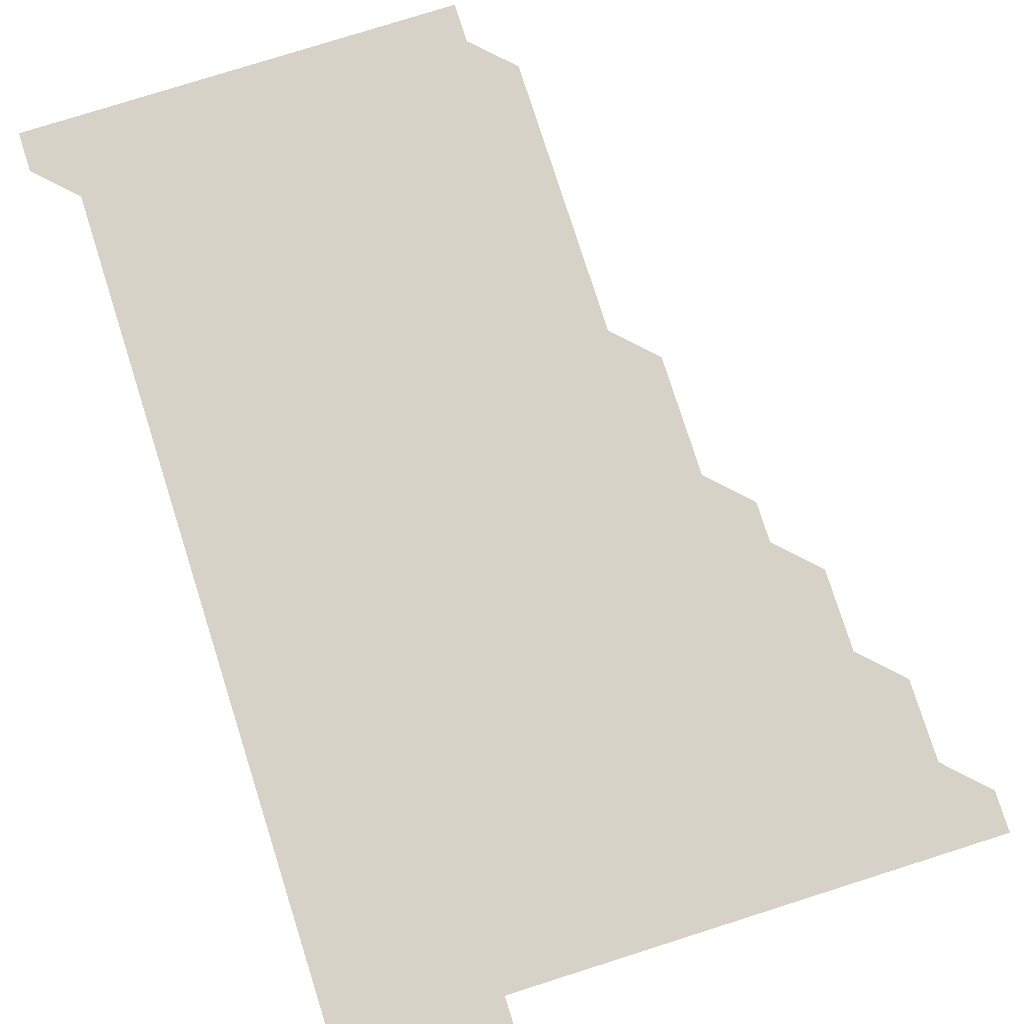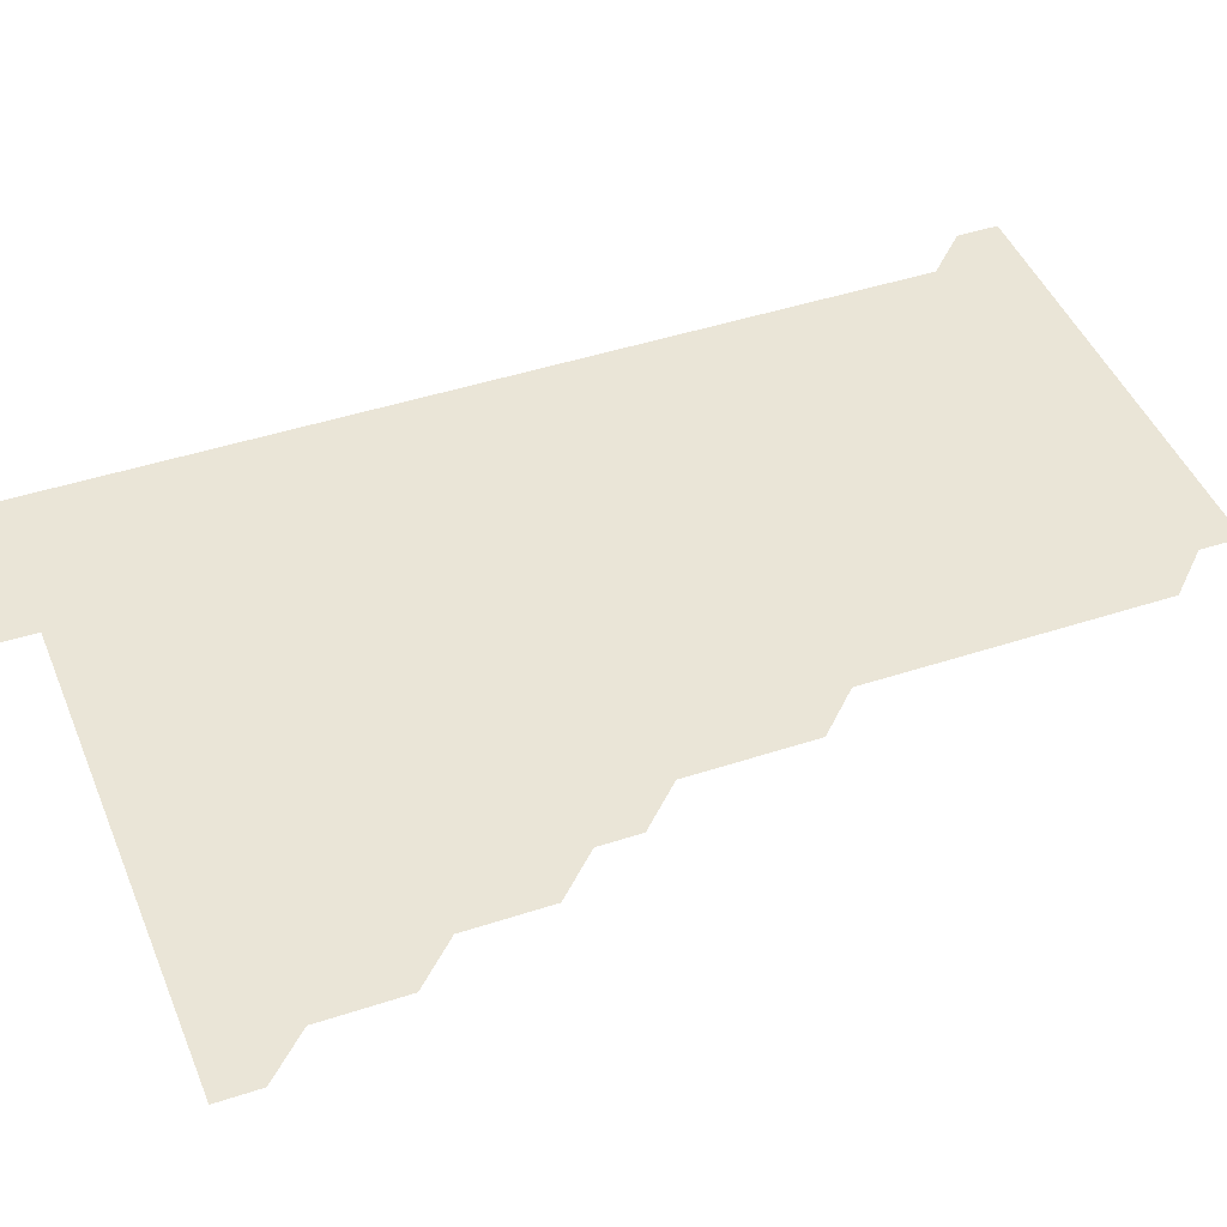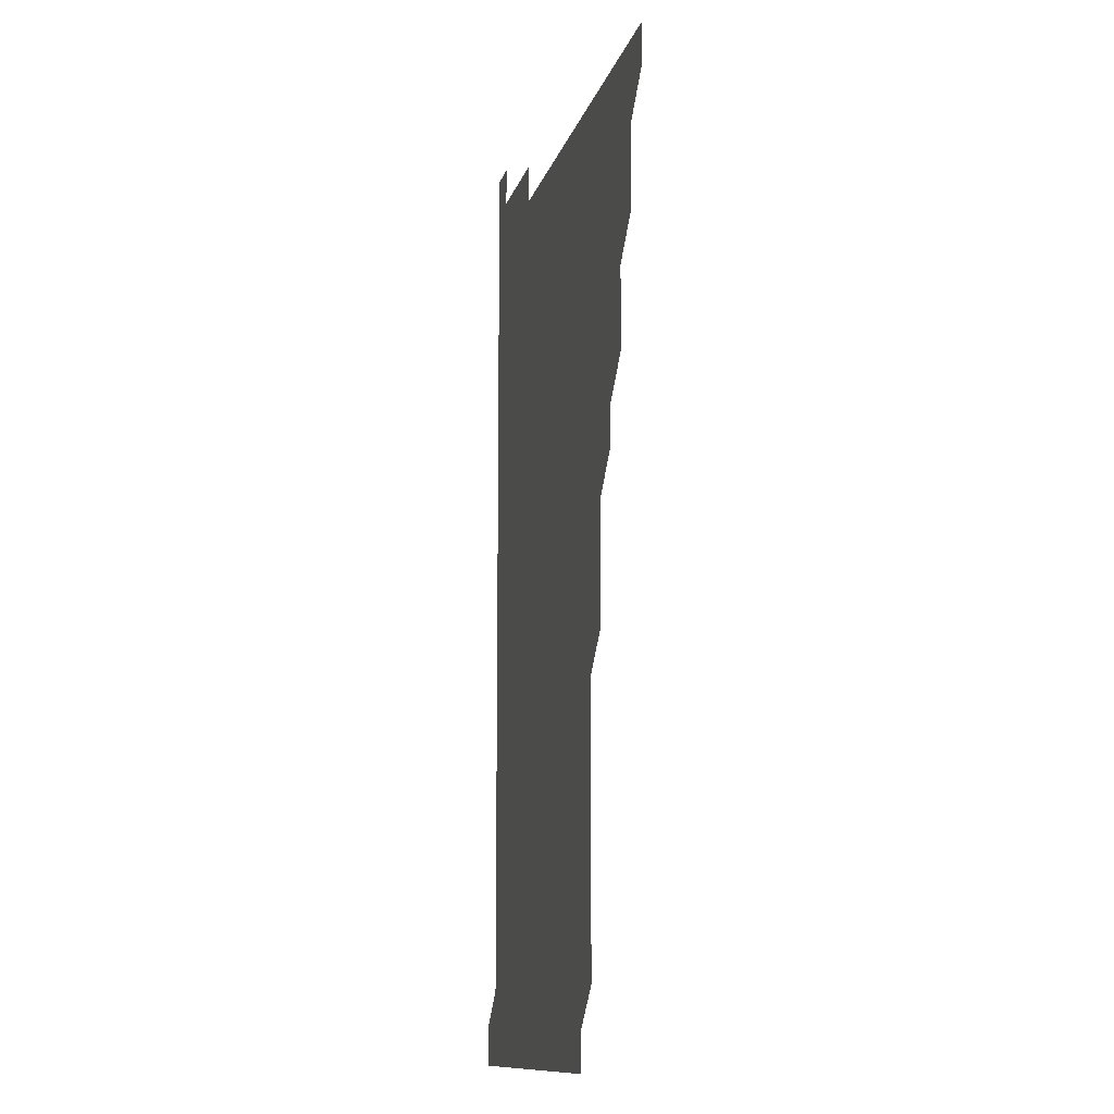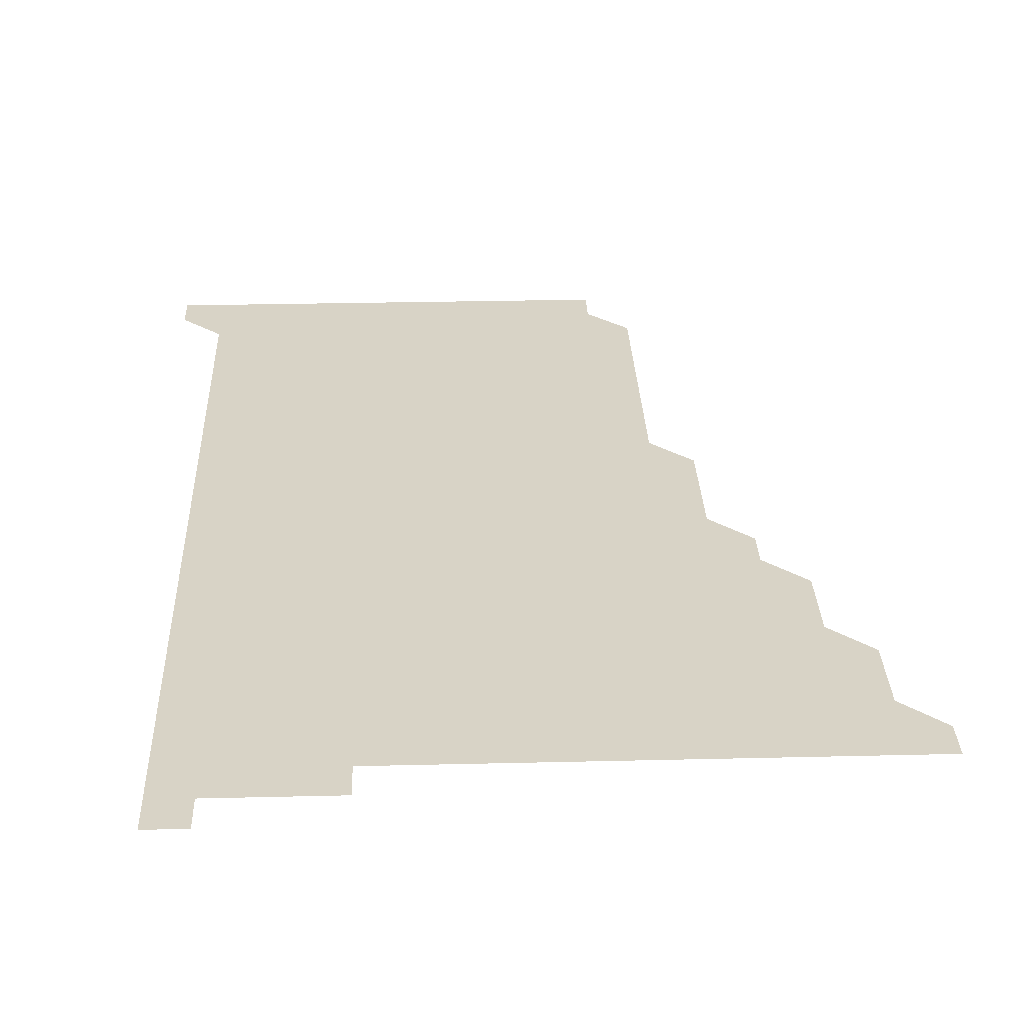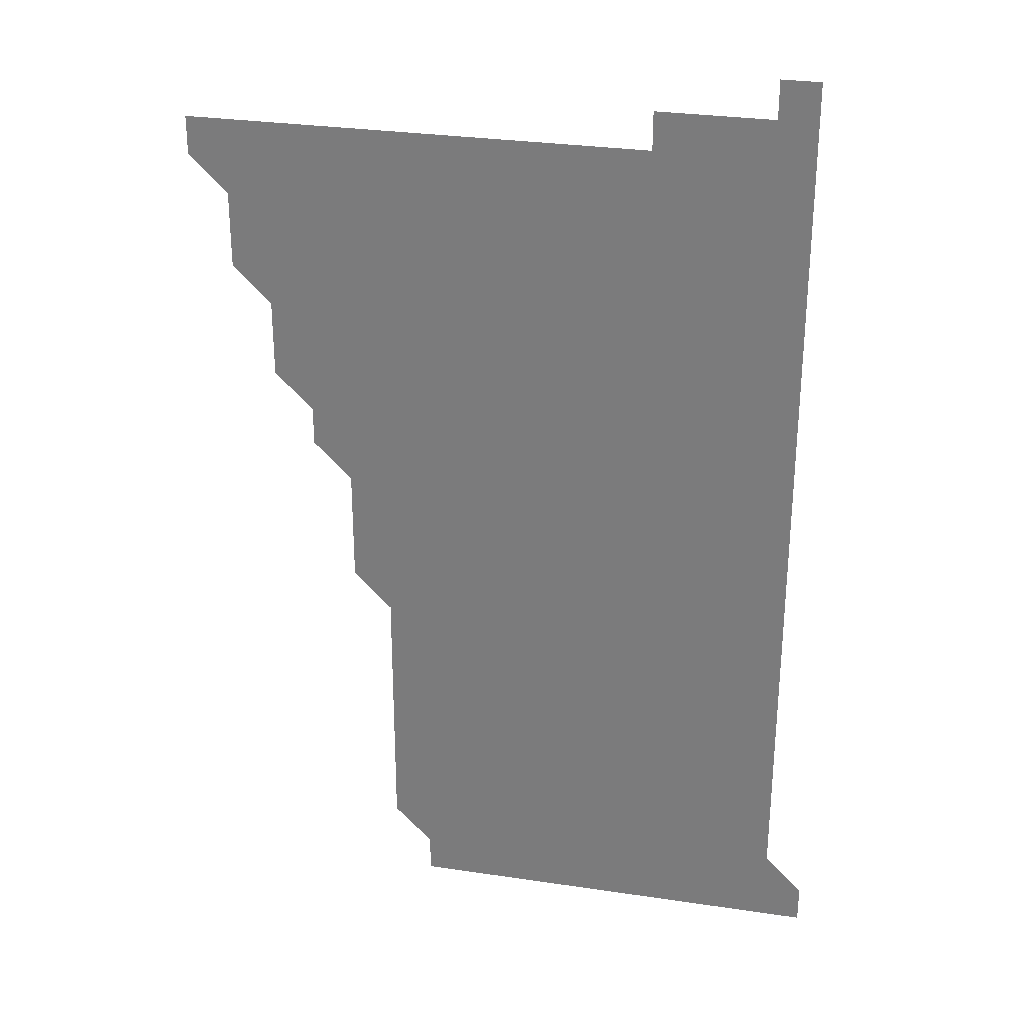
<metadata>
{"format":"obj","ext":"obj","renderer":"f3d","projection":"perspective","resolution":1024,"background":"white","views":[{"elev":77.5,"azim":162.4,"up":"+Z"},{"elev":44.3,"azim":-111.1,"up":"+Z"},{"elev":-11.2,"azim":-102.8,"up":"+Y"},{"elev":27.9,"azim":177.9,"up":"+Z"},{"elev":29.2,"azim":12.5,"up":"+Y"}]}
</metadata>
<code>
v 481 511 0
v 481 526 0
v 496 466 0
v 496 481 0
v 496 496 0
v 496 511 0
v 496 526 0
v 511 421 0
v 511 436 0
v 511 451 0
v 511 466 0
v 511 481 0
v 511 496 0
v 511 511 0
v 511 526 0
v 526 391 0
v 526 406 0
v 526 421 0
v 526 436 0
v 526 451 0
v 526 466 0
v 526 481 0
v 526 496 0
v 526 511 0
v 526 526 0
v 541 331 0
v 541 346 0
v 541 361 0
v 541 376 0
v 541 391 0
v 541 406 0
v 541 421 0
v 541 436 0
v 541 451 0
v 541 466 0
v 541 481 0
v 541 496 0
v 541 511 0
v 541 526 0
v 556 211 0
v 556 226 0
v 556 241 0
v 556 256 0
v 556 271 0
v 556 286 0
v 556 301 0
v 556 316 0
v 556 331 0
v 556 346 0
v 556 361 0
v 556 376 0
v 556 391 0
v 556 406 0
v 556 421 0
v 556 436 0
v 556 451 0
v 556 466 0
v 556 481 0
v 556 496 0
v 556 511 0
v 556 526 0
v 571 181 0
v 571 196 0
v 571 211 0
v 571 226 0
v 571 241 0
v 571 256 0
v 571 271 0
v 571 286 0
v 571 301 0
v 571 316 0
v 571 331 0
v 571 346 0
v 571 361 0
v 571 376 0
v 571 391 0
v 571 406 0
v 571 421 0
v 571 436 0
v 571 451 0
v 571 466 0
v 571 481 0
v 571 496 0
v 571 511 0
v 571 526 0
v 586 181 0
v 586 196 0
v 586 211 0
v 586 226 0
v 586 241 0
v 586 256 0
v 586 271 0
v 586 286 0
v 586 301 0
v 586 316 0
v 586 331 0
v 586 346 0
v 586 361 0
v 586 376 0
v 586 391 0
v 586 406 0
v 586 421 0
v 586 436 0
v 586 451 0
v 586 466 0
v 586 481 0
v 586 496 0
v 586 511 0
v 586 526 0
v 601 181 0
v 601 196 0
v 601 211 0
v 601 226 0
v 601 241 0
v 601 256 0
v 601 271 0
v 601 286 0
v 601 301 0
v 601 316 0
v 601 331 0
v 601 346 0
v 601 361 0
v 601 376 0
v 601 391 0
v 601 406 0
v 601 421 0
v 601 436 0
v 601 451 0
v 601 466 0
v 601 481 0
v 601 496 0
v 601 511 0
v 601 526 0
v 616 181 0
v 616 196 0
v 616 211 0
v 616 226 0
v 616 241 0
v 616 256 0
v 616 271 0
v 616 286 0
v 616 301 0
v 616 316 0
v 616 331 0
v 616 346 0
v 616 361 0
v 616 376 0
v 616 391 0
v 616 406 0
v 616 421 0
v 616 436 0
v 616 451 0
v 616 466 0
v 616 481 0
v 616 496 0
v 616 511 0
v 616 526 0
v 631 181 0
v 631 196 0
v 631 211 0
v 631 226 0
v 631 241 0
v 631 256 0
v 631 271 0
v 631 286 0
v 631 301 0
v 631 316 0
v 631 331 0
v 631 346 0
v 631 361 0
v 631 376 0
v 631 391 0
v 631 406 0
v 631 421 0
v 631 436 0
v 631 451 0
v 631 466 0
v 631 481 0
v 631 496 0
v 631 511 0
v 631 526 0
v 646 181 0
v 646 196 0
v 646 211 0
v 646 226 0
v 646 241 0
v 646 256 0
v 646 271 0
v 646 286 0
v 646 301 0
v 646 316 0
v 646 331 0
v 646 346 0
v 646 361 0
v 646 376 0
v 646 391 0
v 646 406 0
v 646 421 0
v 646 436 0
v 646 451 0
v 646 466 0
v 646 481 0
v 646 496 0
v 646 511 0
v 646 526 0
v 661 181 0
v 661 196 0
v 661 211 0
v 661 226 0
v 661 241 0
v 661 256 0
v 661 271 0
v 661 286 0
v 661 301 0
v 661 316 0
v 661 331 0
v 661 346 0
v 661 361 0
v 661 376 0
v 661 391 0
v 661 406 0
v 661 421 0
v 661 436 0
v 661 451 0
v 661 466 0
v 661 481 0
v 661 496 0
v 661 511 0
v 661 526 0
v 661 541 0
v 676 181 0
v 676 196 0
v 676 211 0
v 676 226 0
v 676 241 0
v 676 256 0
v 676 271 0
v 676 286 0
v 676 301 0
v 676 316 0
v 676 331 0
v 676 346 0
v 676 361 0
v 676 376 0
v 676 391 0
v 676 406 0
v 676 421 0
v 676 436 0
v 676 451 0
v 676 466 0
v 676 481 0
v 676 496 0
v 676 511 0
v 676 526 0
v 676 541 0
v 691 181 0
v 691 196 0
v 691 211 0
v 691 226 0
v 691 241 0
v 691 256 0
v 691 271 0
v 691 286 0
v 691 301 0
v 691 316 0
v 691 331 0
v 691 346 0
v 691 361 0
v 691 376 0
v 691 391 0
v 691 406 0
v 691 421 0
v 691 436 0
v 691 451 0
v 691 466 0
v 691 481 0
v 691 496 0
v 691 511 0
v 691 526 0
v 691 541 0
v 706 181 0
v 706 196 0
v 706 211 0
v 706 226 0
v 706 241 0
v 706 256 0
v 706 271 0
v 706 286 0
v 706 301 0
v 706 316 0
v 706 331 0
v 706 346 0
v 706 361 0
v 706 376 0
v 706 391 0
v 706 406 0
v 706 421 0
v 706 436 0
v 706 451 0
v 706 466 0
v 706 481 0
v 706 496 0
v 706 511 0
v 706 526 0
v 706 541 0
v 706 556 0
v 721 181 0
v 721 196 0
v 721 211 0
v 721 226 0
v 721 241 0
v 721 256 0
v 721 271 0
v 721 286 0
v 721 301 0
v 721 316 0
v 721 331 0
v 721 346 0
v 721 361 0
v 721 376 0
v 721 391 0
v 721 406 0
v 721 421 0
v 721 436 0
v 721 451 0
v 721 466 0
v 721 481 0
v 721 496 0
v 721 511 0
v 721 526 0
v 721 541 0
v 721 556 0
v 736 181 0
v 736 196 0
f 5 6 1
f 1 6 2
f 6 7 2
f 10 11 3
f 3 11 4
f 11 12 4
f 4 12 5
f 12 13 5
f 5 13 6
f 13 14 6
f 6 14 7
f 14 15 7
f 17 18 8
f 8 18 9
f 18 19 9
f 9 19 10
f 19 20 10
f 10 20 11
f 20 21 11
f 11 21 12
f 21 22 12
f 12 22 13
f 22 23 13
f 13 23 14
f 23 24 14
f 14 24 15
f 24 25 15
f 29 30 16
f 16 30 17
f 30 31 17
f 17 31 18
f 31 32 18
f 18 32 19
f 32 33 19
f 19 33 20
f 33 34 20
f 20 34 21
f 34 35 21
f 21 35 22
f 35 36 22
f 22 36 23
f 36 37 23
f 23 37 24
f 37 38 24
f 24 38 25
f 38 39 25
f 47 48 26
f 26 48 27
f 48 49 27
f 27 49 28
f 49 50 28
f 28 50 29
f 50 51 29
f 29 51 30
f 51 52 30
f 30 52 31
f 52 53 31
f 31 53 32
f 53 54 32
f 32 54 33
f 54 55 33
f 33 55 34
f 55 56 34
f 34 56 35
f 56 57 35
f 35 57 36
f 57 58 36
f 36 58 37
f 58 59 37
f 37 59 38
f 59 60 38
f 38 60 39
f 60 61 39
f 63 64 40
f 40 64 41
f 64 65 41
f 41 65 42
f 65 66 42
f 42 66 43
f 66 67 43
f 43 67 44
f 67 68 44
f 44 68 45
f 68 69 45
f 45 69 46
f 69 70 46
f 46 70 47
f 70 71 47
f 47 71 48
f 71 72 48
f 48 72 49
f 72 73 49
f 49 73 50
f 73 74 50
f 50 74 51
f 74 75 51
f 51 75 52
f 75 76 52
f 52 76 53
f 76 77 53
f 53 77 54
f 77 78 54
f 54 78 55
f 78 79 55
f 55 79 56
f 79 80 56
f 56 80 57
f 80 81 57
f 57 81 58
f 81 82 58
f 58 82 59
f 82 83 59
f 59 83 60
f 83 84 60
f 60 84 61
f 84 85 61
f 62 86 63
f 86 87 63
f 63 87 64
f 87 88 64
f 64 88 65
f 88 89 65
f 65 89 66
f 89 90 66
f 66 90 67
f 90 91 67
f 67 91 68
f 91 92 68
f 68 92 69
f 92 93 69
f 69 93 70
f 93 94 70
f 70 94 71
f 94 95 71
f 71 95 72
f 95 96 72
f 72 96 73
f 96 97 73
f 73 97 74
f 97 98 74
f 74 98 75
f 98 99 75
f 75 99 76
f 99 100 76
f 76 100 77
f 100 101 77
f 77 101 78
f 101 102 78
f 78 102 79
f 102 103 79
f 79 103 80
f 103 104 80
f 80 104 81
f 104 105 81
f 81 105 82
f 105 106 82
f 82 106 83
f 106 107 83
f 83 107 84
f 107 108 84
f 84 108 85
f 108 109 85
f 86 110 87
f 110 111 87
f 87 111 88
f 111 112 88
f 88 112 89
f 112 113 89
f 89 113 90
f 113 114 90
f 90 114 91
f 114 115 91
f 91 115 92
f 115 116 92
f 92 116 93
f 116 117 93
f 93 117 94
f 117 118 94
f 94 118 95
f 118 119 95
f 95 119 96
f 119 120 96
f 96 120 97
f 120 121 97
f 97 121 98
f 121 122 98
f 98 122 99
f 122 123 99
f 99 123 100
f 123 124 100
f 100 124 101
f 124 125 101
f 101 125 102
f 125 126 102
f 102 126 103
f 126 127 103
f 103 127 104
f 127 128 104
f 104 128 105
f 128 129 105
f 105 129 106
f 129 130 106
f 106 130 107
f 130 131 107
f 107 131 108
f 131 132 108
f 108 132 109
f 132 133 109
f 110 134 111
f 134 135 111
f 111 135 112
f 135 136 112
f 112 136 113
f 136 137 113
f 113 137 114
f 137 138 114
f 114 138 115
f 138 139 115
f 115 139 116
f 139 140 116
f 116 140 117
f 140 141 117
f 117 141 118
f 141 142 118
f 118 142 119
f 142 143 119
f 119 143 120
f 143 144 120
f 120 144 121
f 144 145 121
f 121 145 122
f 145 146 122
f 122 146 123
f 146 147 123
f 123 147 124
f 147 148 124
f 124 148 125
f 148 149 125
f 125 149 126
f 149 150 126
f 126 150 127
f 150 151 127
f 127 151 128
f 151 152 128
f 128 152 129
f 152 153 129
f 129 153 130
f 153 154 130
f 130 154 131
f 154 155 131
f 131 155 132
f 155 156 132
f 132 156 133
f 156 157 133
f 134 158 135
f 158 159 135
f 135 159 136
f 159 160 136
f 136 160 137
f 160 161 137
f 137 161 138
f 161 162 138
f 138 162 139
f 162 163 139
f 139 163 140
f 163 164 140
f 140 164 141
f 164 165 141
f 141 165 142
f 165 166 142
f 142 166 143
f 166 167 143
f 143 167 144
f 167 168 144
f 144 168 145
f 168 169 145
f 145 169 146
f 169 170 146
f 146 170 147
f 170 171 147
f 147 171 148
f 171 172 148
f 148 172 149
f 172 173 149
f 149 173 150
f 173 174 150
f 150 174 151
f 174 175 151
f 151 175 152
f 175 176 152
f 152 176 153
f 176 177 153
f 153 177 154
f 177 178 154
f 154 178 155
f 178 179 155
f 155 179 156
f 179 180 156
f 156 180 157
f 180 181 157
f 158 182 159
f 182 183 159
f 159 183 160
f 183 184 160
f 160 184 161
f 184 185 161
f 161 185 162
f 185 186 162
f 162 186 163
f 186 187 163
f 163 187 164
f 187 188 164
f 164 188 165
f 188 189 165
f 165 189 166
f 189 190 166
f 166 190 167
f 190 191 167
f 167 191 168
f 191 192 168
f 168 192 169
f 192 193 169
f 169 193 170
f 193 194 170
f 170 194 171
f 194 195 171
f 171 195 172
f 195 196 172
f 172 196 173
f 196 197 173
f 173 197 174
f 197 198 174
f 174 198 175
f 198 199 175
f 175 199 176
f 199 200 176
f 176 200 177
f 200 201 177
f 177 201 178
f 201 202 178
f 178 202 179
f 202 203 179
f 179 203 180
f 203 204 180
f 180 204 181
f 204 205 181
f 182 206 183
f 206 207 183
f 183 207 184
f 207 208 184
f 184 208 185
f 208 209 185
f 185 209 186
f 209 210 186
f 186 210 187
f 210 211 187
f 187 211 188
f 211 212 188
f 188 212 189
f 212 213 189
f 189 213 190
f 213 214 190
f 190 214 191
f 214 215 191
f 191 215 192
f 215 216 192
f 192 216 193
f 216 217 193
f 193 217 194
f 217 218 194
f 194 218 195
f 218 219 195
f 195 219 196
f 219 220 196
f 196 220 197
f 220 221 197
f 197 221 198
f 221 222 198
f 198 222 199
f 222 223 199
f 199 223 200
f 223 224 200
f 200 224 201
f 224 225 201
f 201 225 202
f 225 226 202
f 202 226 203
f 226 227 203
f 203 227 204
f 227 228 204
f 204 228 205
f 228 229 205
f 206 231 207
f 231 232 207
f 207 232 208
f 232 233 208
f 208 233 209
f 233 234 209
f 209 234 210
f 234 235 210
f 210 235 211
f 235 236 211
f 211 236 212
f 236 237 212
f 212 237 213
f 237 238 213
f 213 238 214
f 238 239 214
f 214 239 215
f 239 240 215
f 215 240 216
f 240 241 216
f 216 241 217
f 241 242 217
f 217 242 218
f 242 243 218
f 218 243 219
f 243 244 219
f 219 244 220
f 244 245 220
f 220 245 221
f 245 246 221
f 221 246 222
f 246 247 222
f 222 247 223
f 247 248 223
f 223 248 224
f 248 249 224
f 224 249 225
f 249 250 225
f 225 250 226
f 250 251 226
f 226 251 227
f 251 252 227
f 227 252 228
f 252 253 228
f 228 253 229
f 253 254 229
f 229 254 230
f 254 255 230
f 231 256 232
f 256 257 232
f 232 257 233
f 257 258 233
f 233 258 234
f 258 259 234
f 234 259 235
f 259 260 235
f 235 260 236
f 260 261 236
f 236 261 237
f 261 262 237
f 237 262 238
f 262 263 238
f 238 263 239
f 263 264 239
f 239 264 240
f 264 265 240
f 240 265 241
f 265 266 241
f 241 266 242
f 266 267 242
f 242 267 243
f 267 268 243
f 243 268 244
f 268 269 244
f 244 269 245
f 269 270 245
f 245 270 246
f 270 271 246
f 246 271 247
f 271 272 247
f 247 272 248
f 272 273 248
f 248 273 249
f 273 274 249
f 249 274 250
f 274 275 250
f 250 275 251
f 275 276 251
f 251 276 252
f 276 277 252
f 252 277 253
f 277 278 253
f 253 278 254
f 278 279 254
f 254 279 255
f 279 280 255
f 256 281 257
f 281 282 257
f 257 282 258
f 282 283 258
f 258 283 259
f 283 284 259
f 259 284 260
f 284 285 260
f 260 285 261
f 285 286 261
f 261 286 262
f 286 287 262
f 262 287 263
f 287 288 263
f 263 288 264
f 288 289 264
f 264 289 265
f 289 290 265
f 265 290 266
f 290 291 266
f 266 291 267
f 291 292 267
f 267 292 268
f 292 293 268
f 268 293 269
f 293 294 269
f 269 294 270
f 294 295 270
f 270 295 271
f 295 296 271
f 271 296 272
f 296 297 272
f 272 297 273
f 297 298 273
f 273 298 274
f 298 299 274
f 274 299 275
f 299 300 275
f 275 300 276
f 300 301 276
f 276 301 277
f 301 302 277
f 277 302 278
f 302 303 278
f 278 303 279
f 303 304 279
f 279 304 280
f 304 305 280
f 281 307 282
f 307 308 282
f 282 308 283
f 308 309 283
f 283 309 284
f 309 310 284
f 284 310 285
f 310 311 285
f 285 311 286
f 311 312 286
f 286 312 287
f 312 313 287
f 287 313 288
f 313 314 288
f 288 314 289
f 314 315 289
f 289 315 290
f 315 316 290
f 290 316 291
f 316 317 291
f 291 317 292
f 317 318 292
f 292 318 293
f 318 319 293
f 293 319 294
f 319 320 294
f 294 320 295
f 320 321 295
f 295 321 296
f 321 322 296
f 296 322 297
f 322 323 297
f 297 323 298
f 323 324 298
f 298 324 299
f 324 325 299
f 299 325 300
f 325 326 300
f 300 326 301
f 326 327 301
f 301 327 302
f 327 328 302
f 302 328 303
f 328 329 303
f 303 329 304
f 329 330 304
f 304 330 305
f 330 331 305
f 305 331 306
f 331 332 306
f 307 333 308
f 333 334 308
f 308 334 309

</code>
